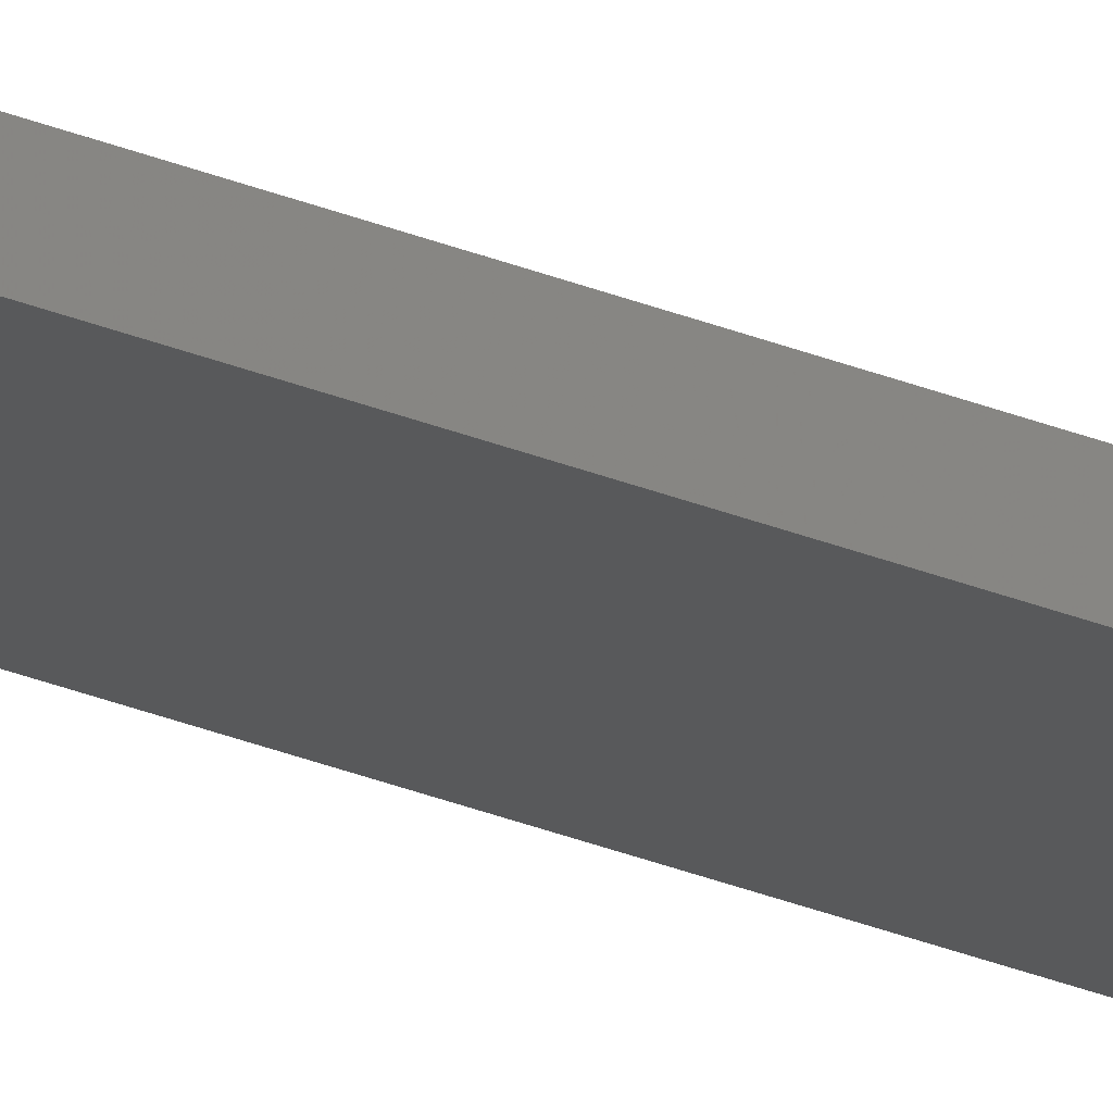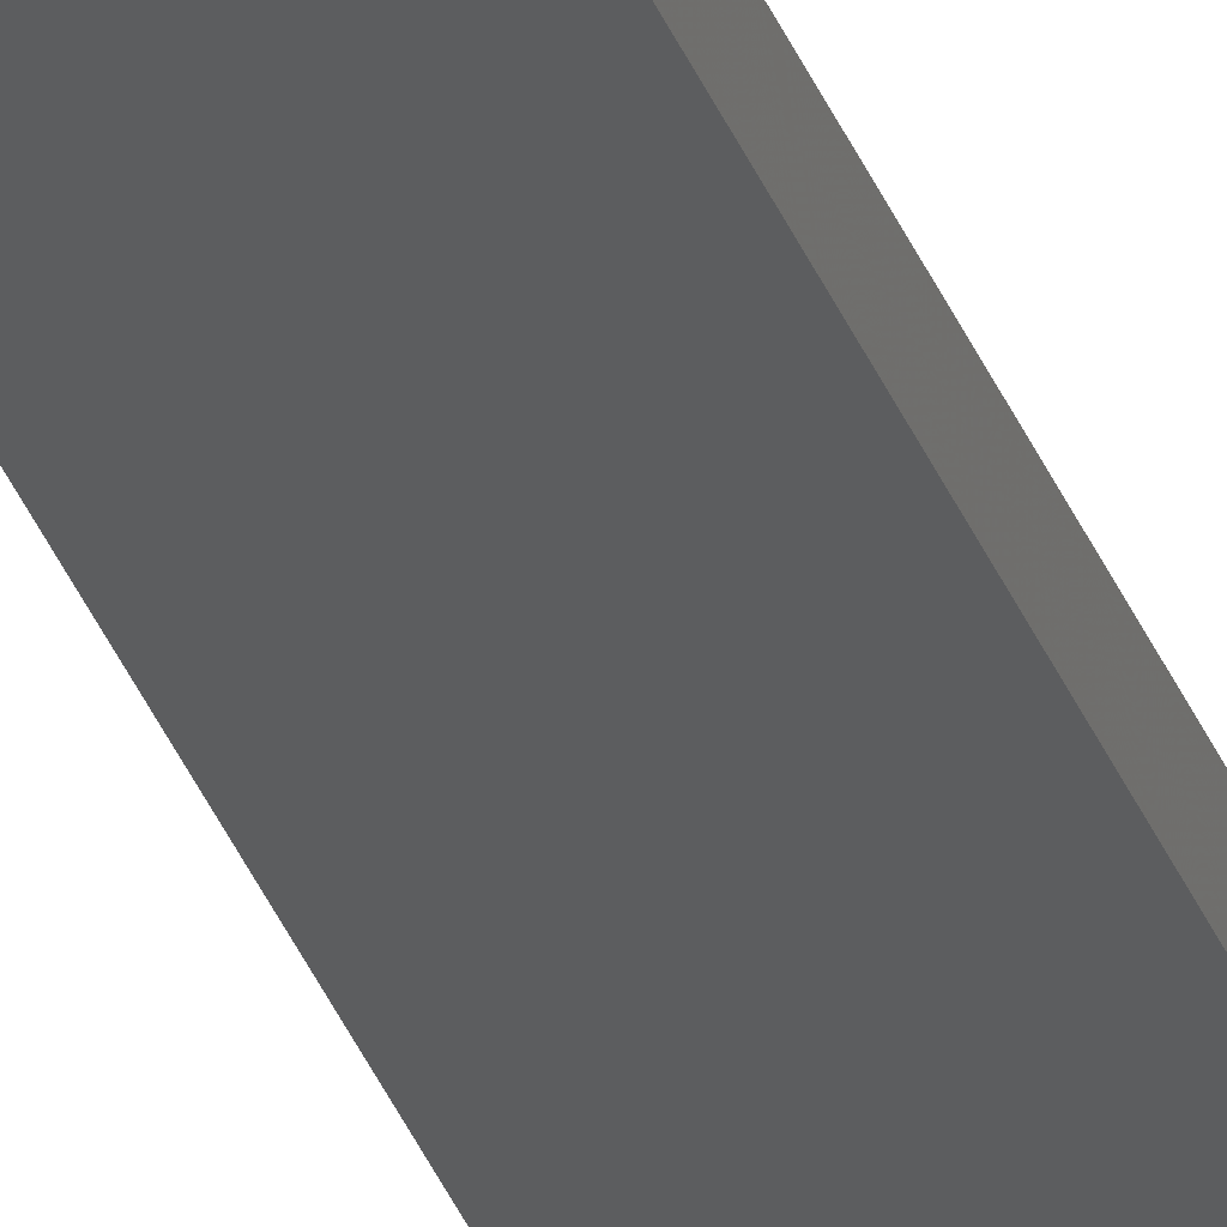
<metadata>
{"format":"stl","ext":"stl","renderer":"f3d","projection":"perspective","resolution":1024,"background":"white","views":[{"elev":-20.7,"azim":49.9,"up":"+Y"},{"elev":-30.8,"azim":17.3,"up":"+Y"}]}
</metadata>
<code>
# stl→obj: 8 verts, 12 faces
v -3.89 5.49 200
v -3.89 5.49 0
v -3.89 6.11 200
v -3.89 6.11 0
v -6.43 5.49 200
v -6.43 5.49 0
v -6.43 6.11 200
v -6.43 6.11 0
f 1 2 3
f 3 2 4
f 5 6 1
f 1 6 2
f 7 8 5
f 5 8 6
f 3 4 7
f 7 4 8
f 3 7 1
f 1 7 5
f 8 4 6
f 6 4 2

</code>
